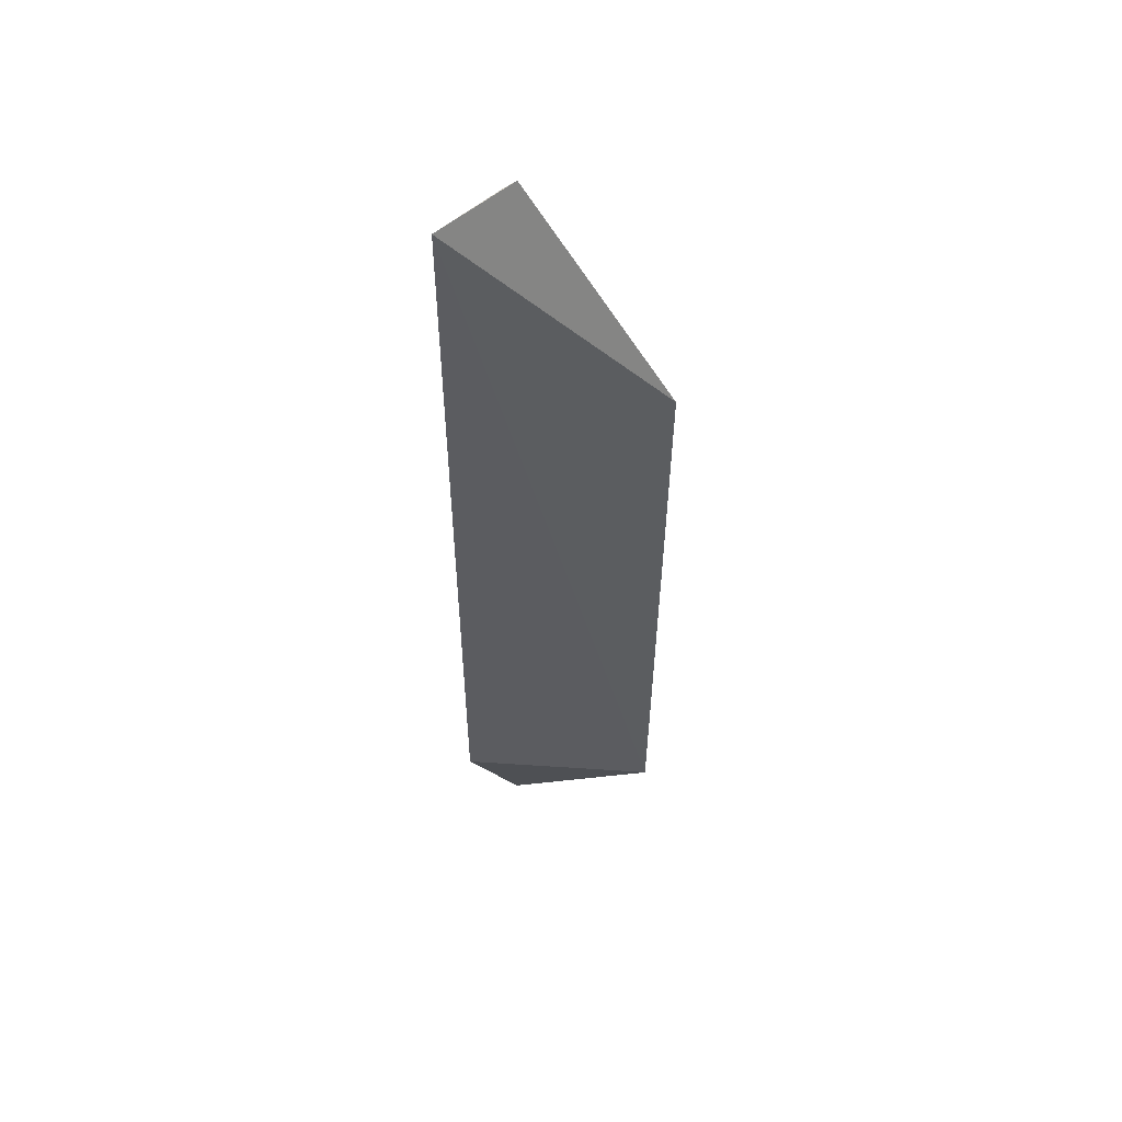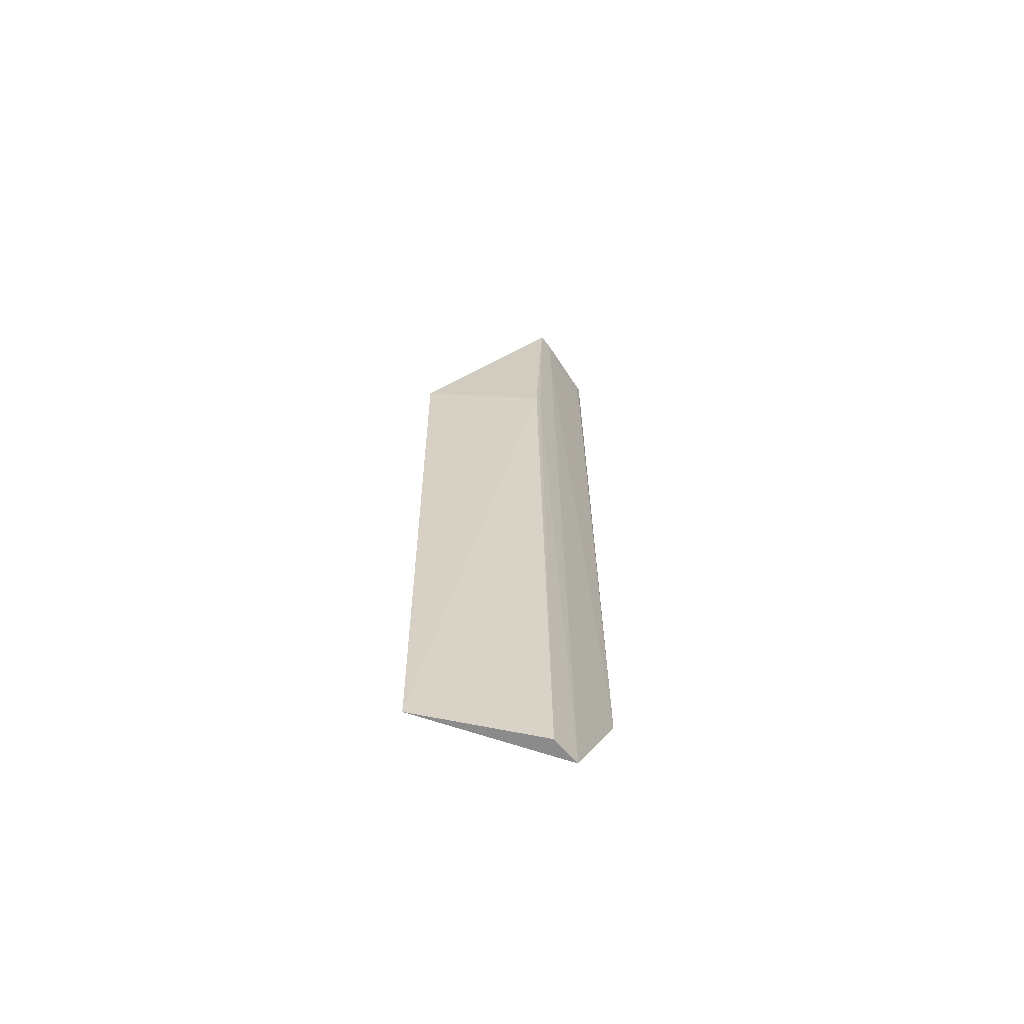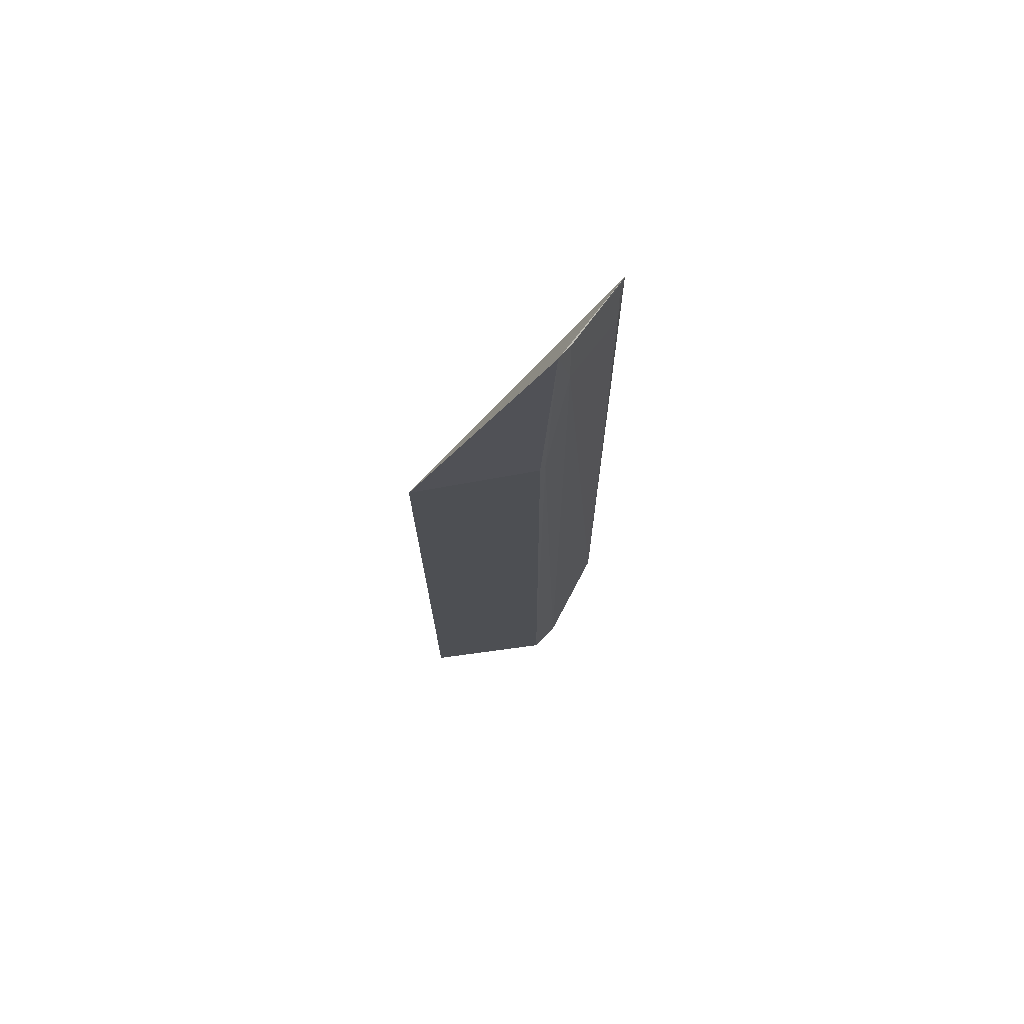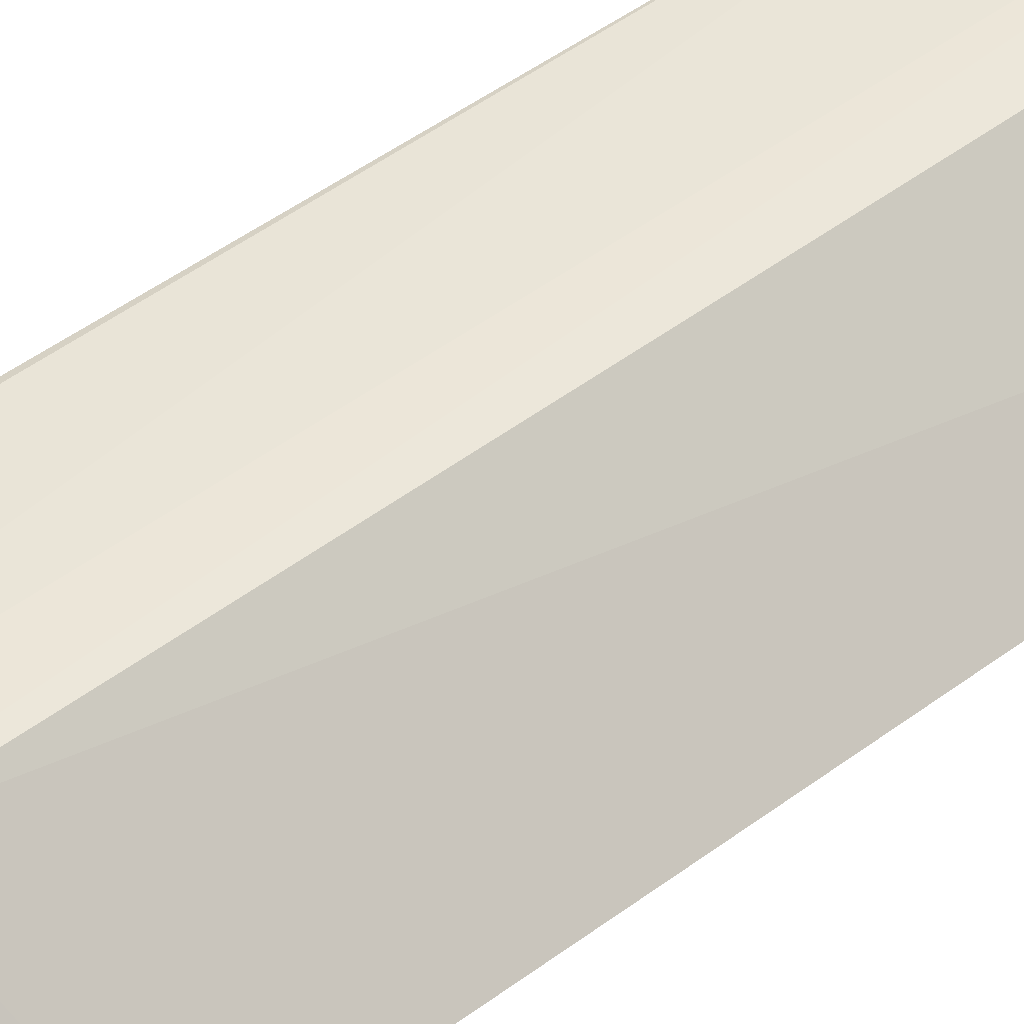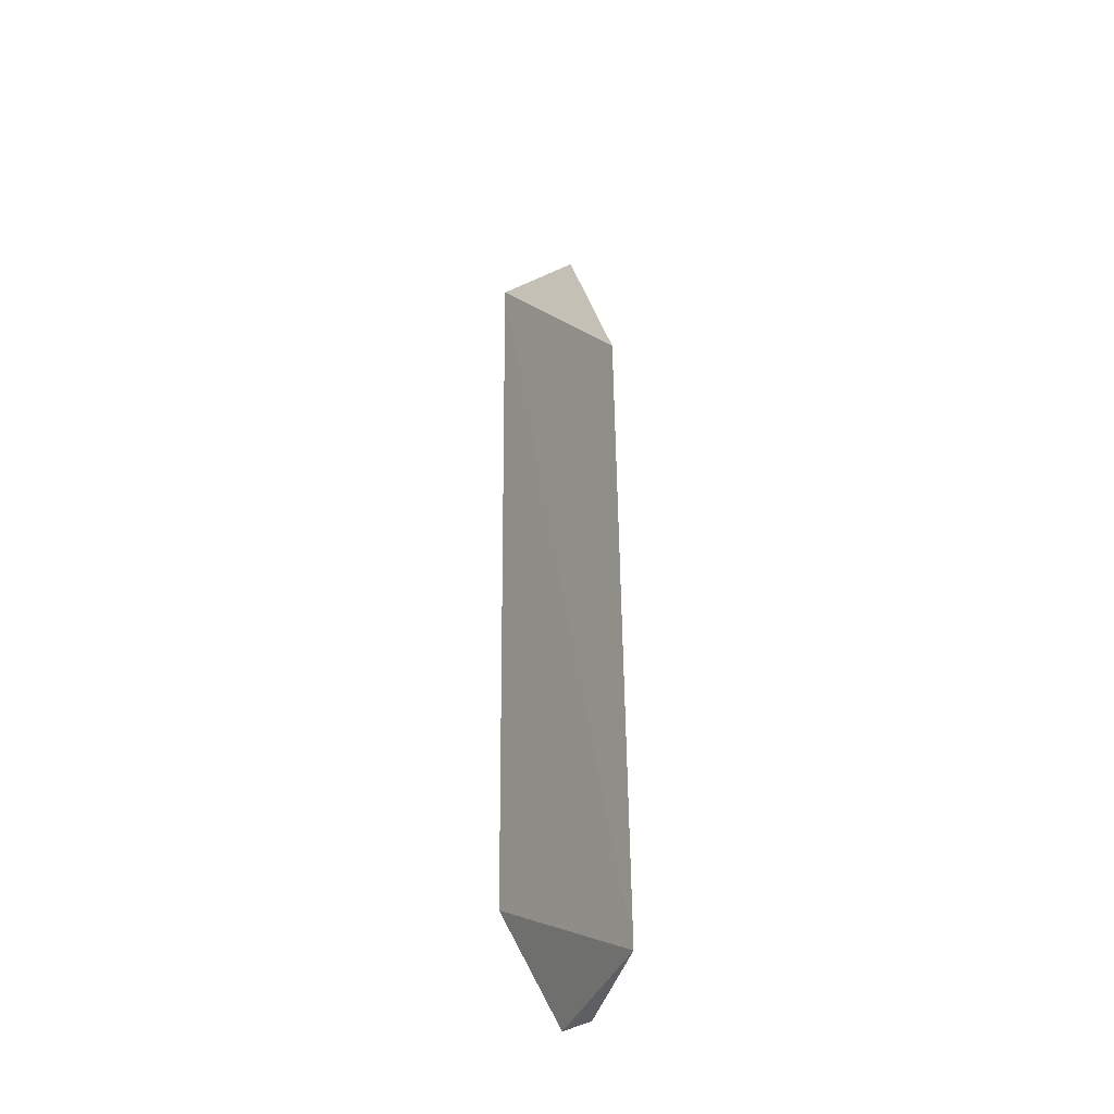
<metadata>
{"format":"obj","ext":"obj","renderer":"f3d","projection":"perspective","resolution":1024,"background":"white","views":[{"elev":54.1,"azim":134.4,"up":"+Y"},{"elev":-63.4,"azim":-58.3,"up":"+Y"},{"elev":72.4,"azim":-53.8,"up":"+Y"},{"elev":41.4,"azim":-133.1,"up":"+Z"},{"elev":-39.9,"azim":-150.4,"up":"+Y"}]}
</metadata>
<code>
v -0.05702 0.04491 0.01554
v -0.05735 -0.005271 0.01603
v -0.06874 -0.01362 0.009987
v -0.06865 0.02801 0.009562
v -0.06362 0.03014 0.01534
v -0.06152 0.04056 0.01555
v -0.06336 -0.0136 0.01558
v -0.05736 0.04056 0.01566
v -0.06251 0.04474 0.01539
v -0.06145 -0.0136 0.01586
v -0.06158 0.04472 0.01549
v -0.06322 0.03013 0.01542
v -0.05742 0.04472 0.01557
f 1 2 3
f 1 3 4
f 5 4 3
f 7 5 3
f 8 6 2
f 8 2 1
f 9 1 4
f 9 4 5
f 10 7 3
f 10 3 2
f 10 2 6
f 11 6 8
f 11 9 6
f 11 1 9
f 12 9 5
f 12 6 9
f 12 10 6
f 12 5 7
f 12 7 10
f 13 11 8
f 13 8 1
f 13 1 11

</code>
